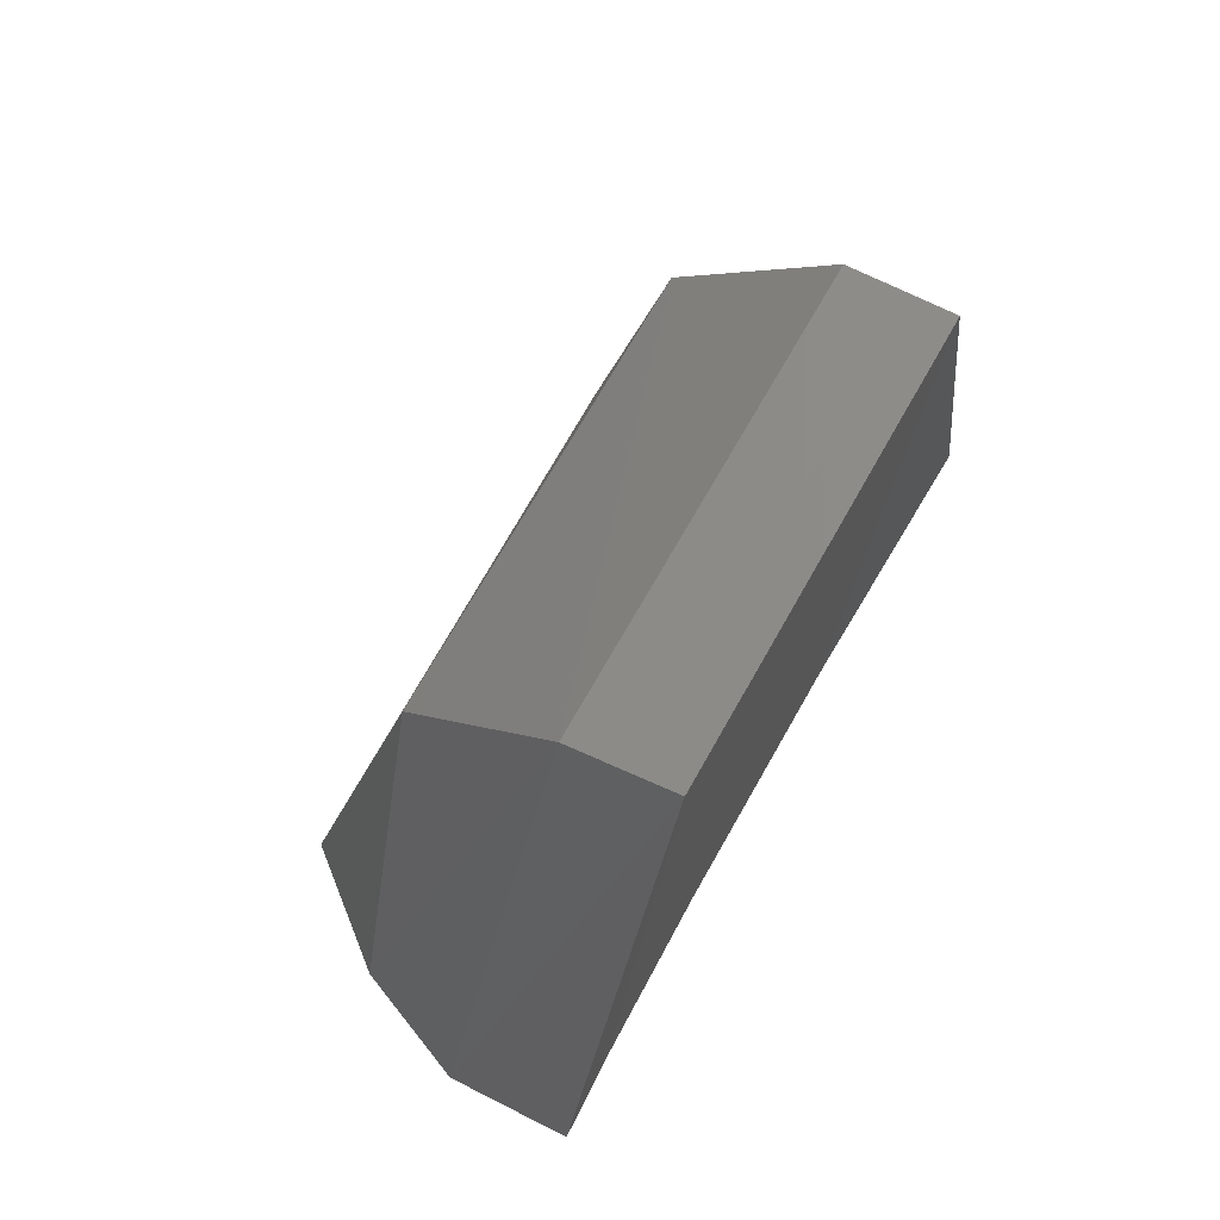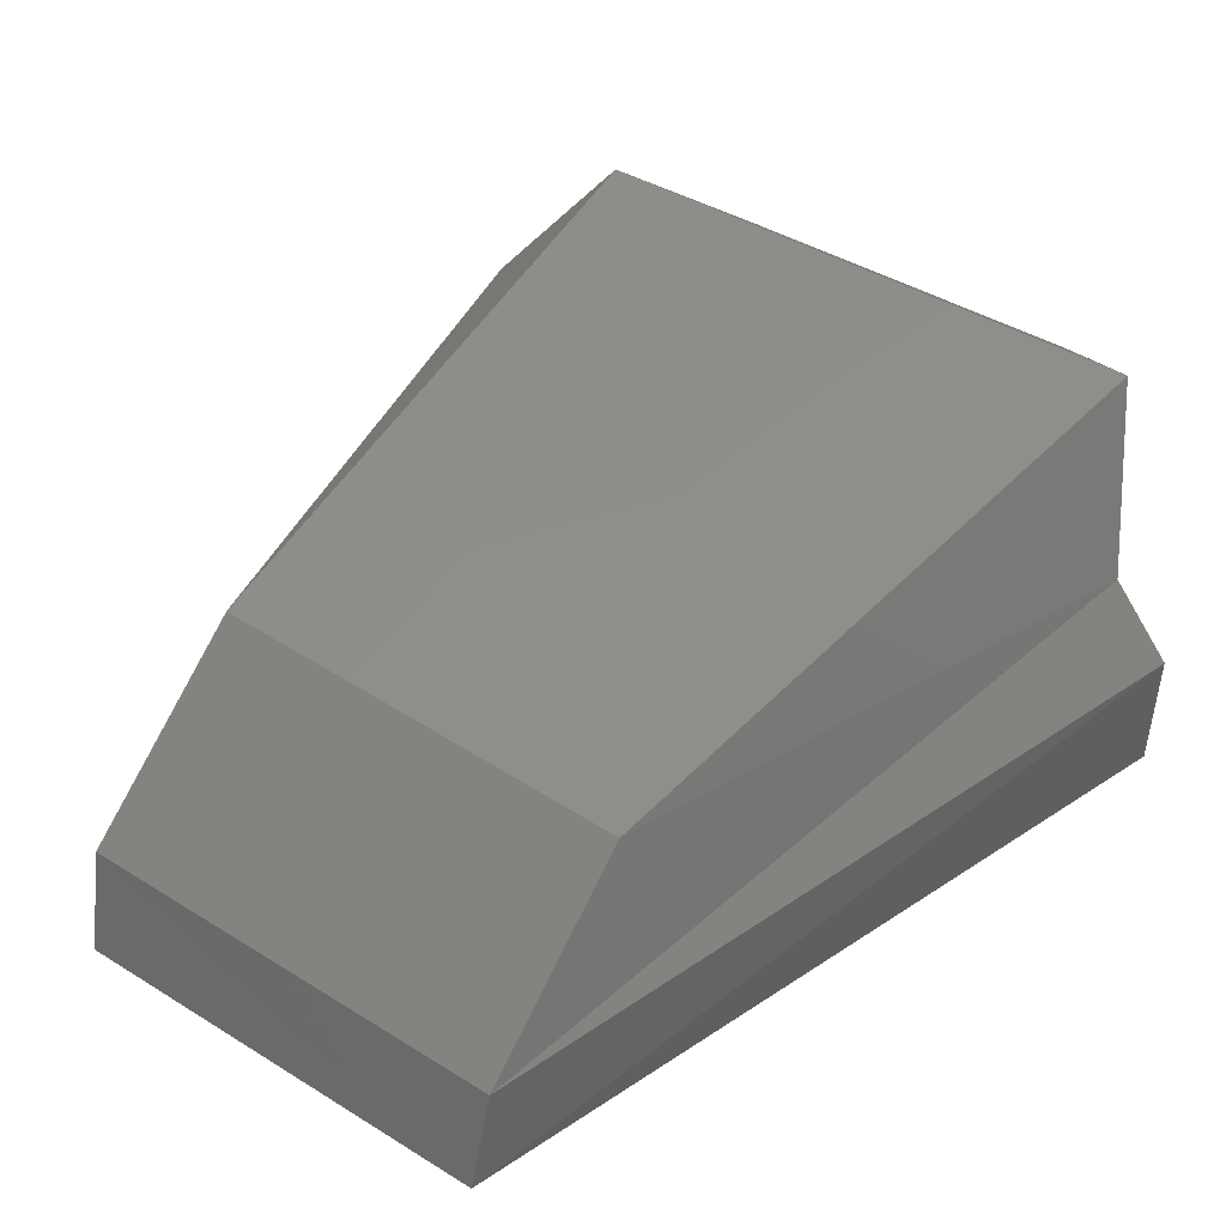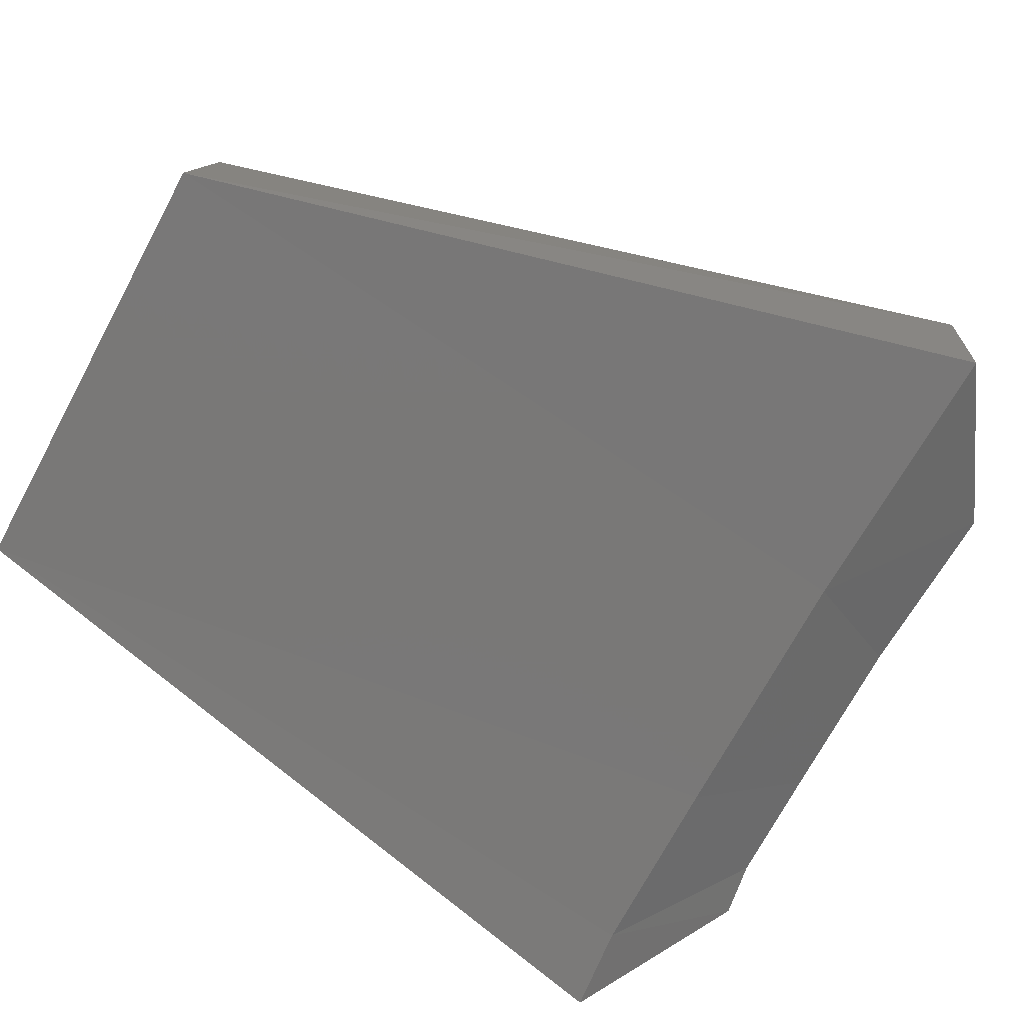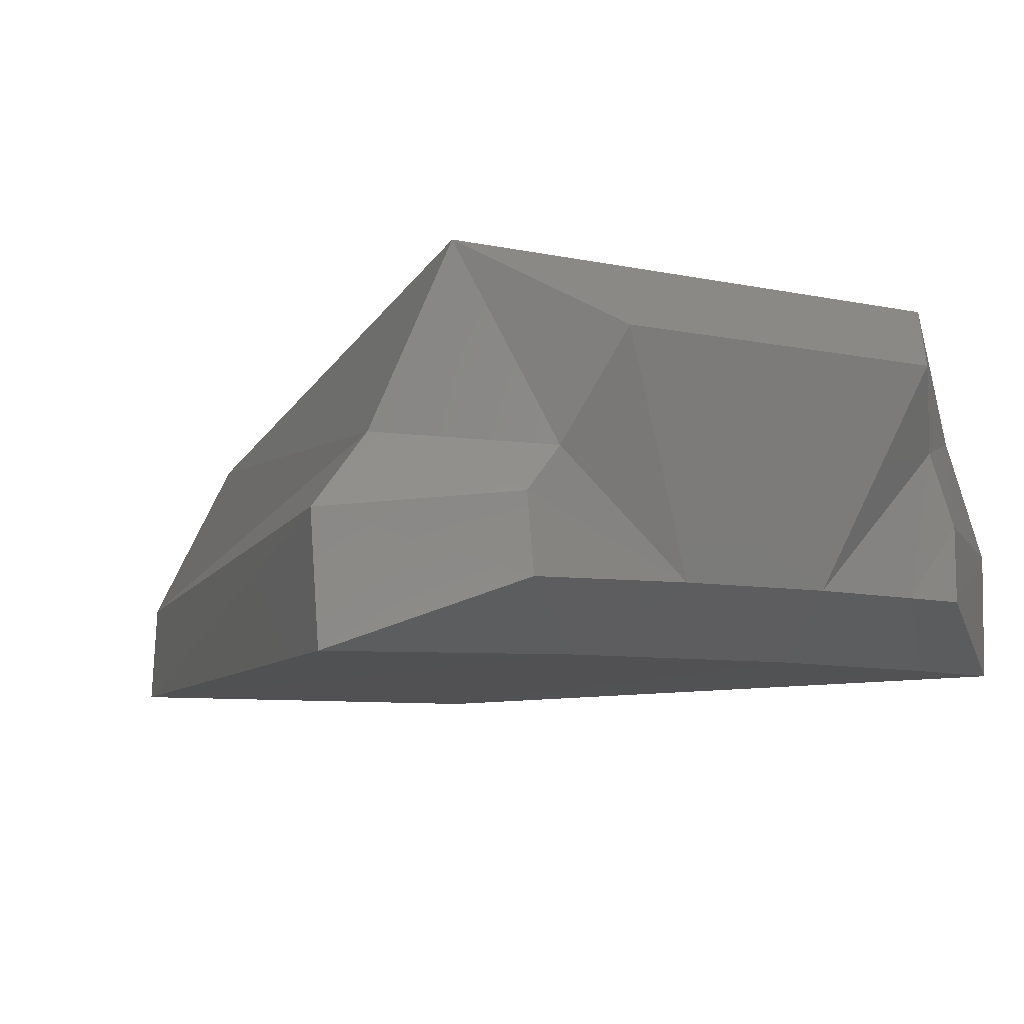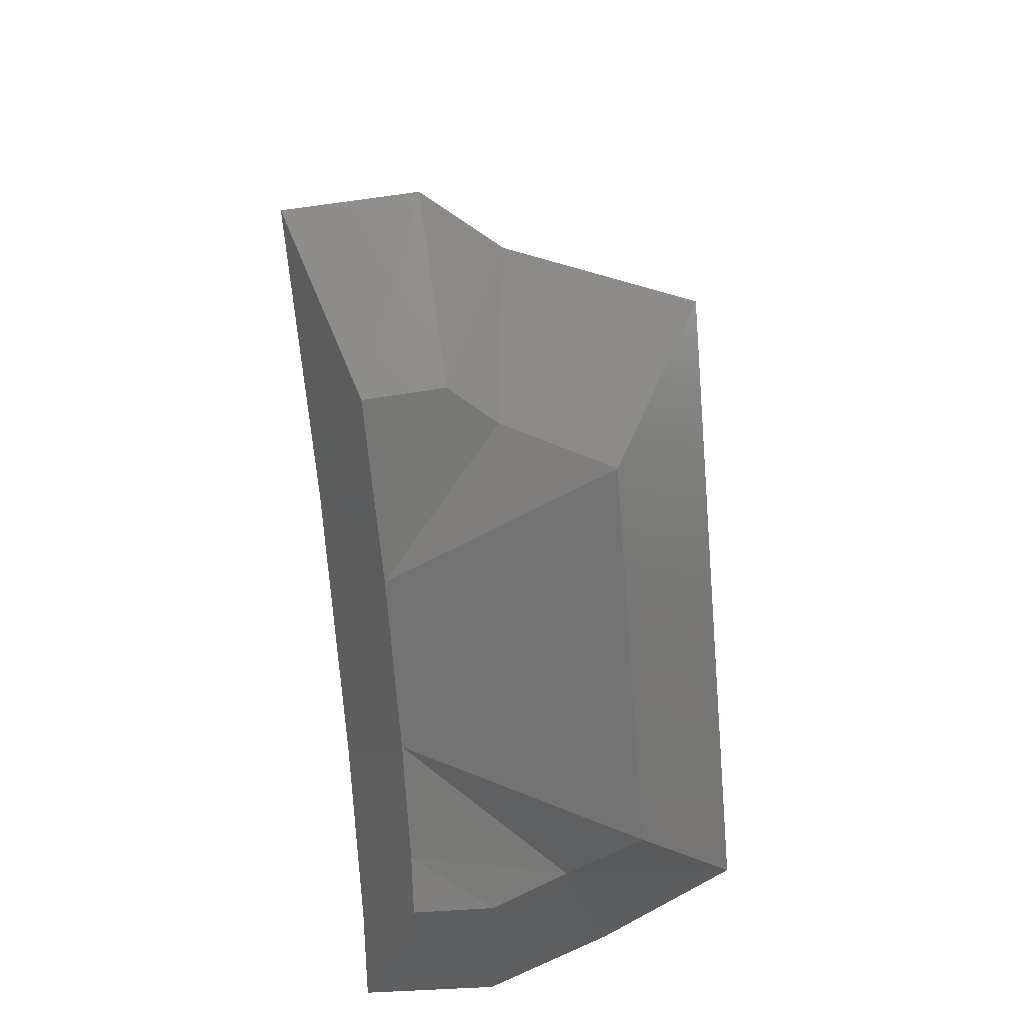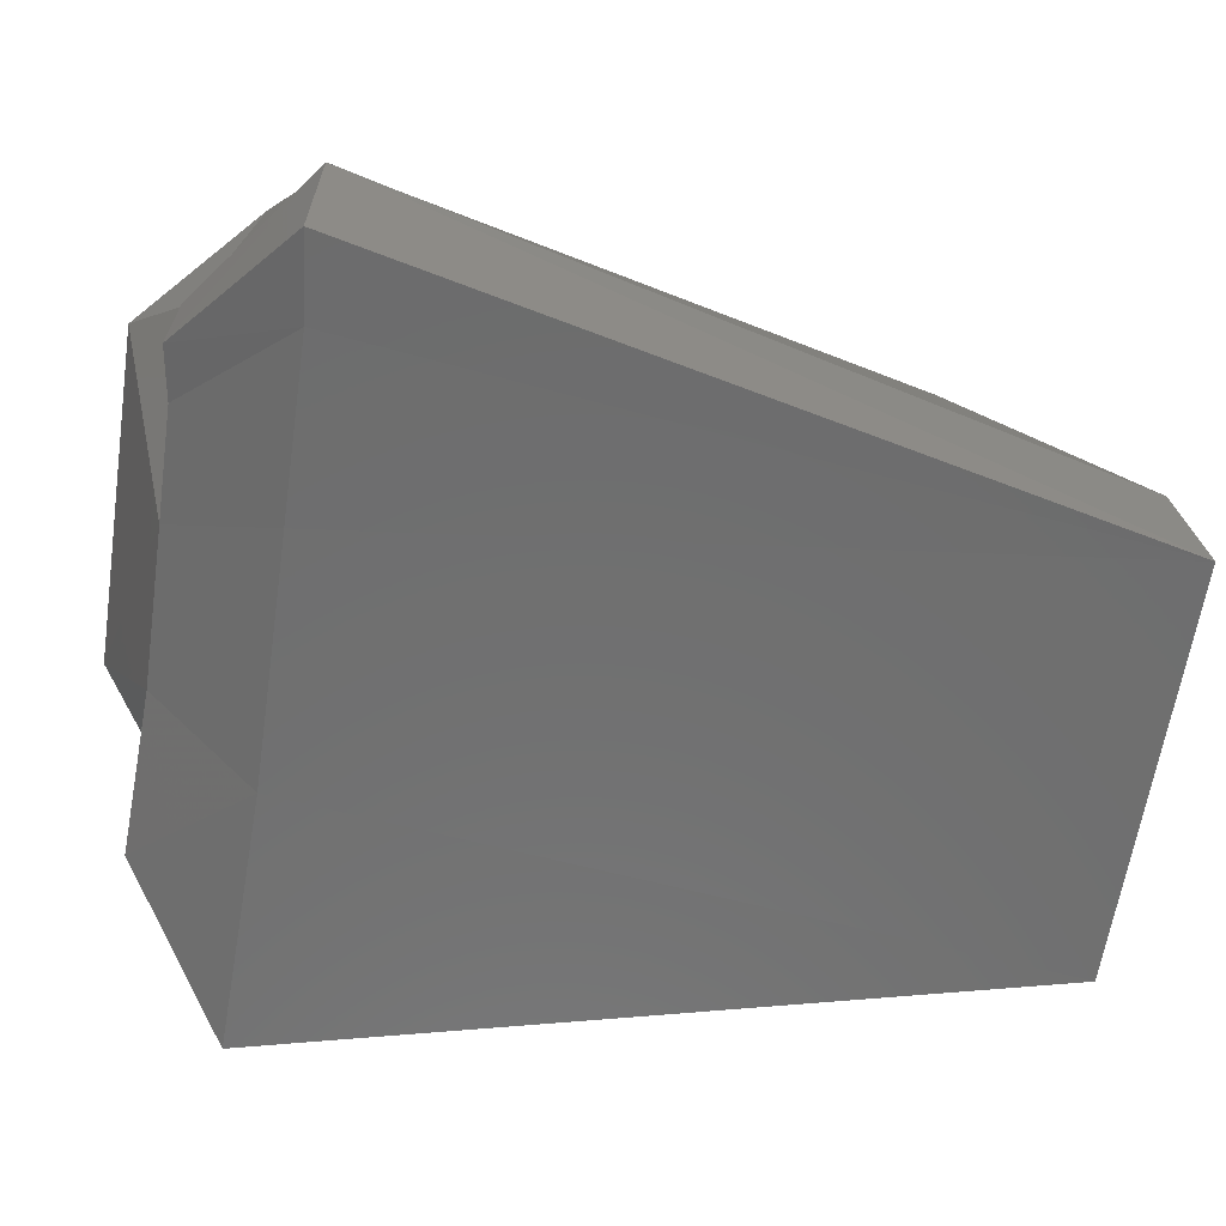
<metadata>
{"format":"stl","ext":"stl","renderer":"f3d","projection":"perspective","resolution":1024,"background":"white","views":[{"elev":72.4,"azim":-60.6,"up":"+Z"},{"elev":41.3,"azim":36.9,"up":"+Y"},{"elev":-71.8,"azim":61.7,"up":"+Y"},{"elev":-6.9,"azim":146.3,"up":"+Y"},{"elev":-71.7,"azim":94.5,"up":"+Z"},{"elev":-60.6,"azim":-98.4,"up":"+Y"}]}
</metadata>
<code>
# stl→obj: 28 verts, 52 faces
v 0.03546 -0.004352 -0.02896
v 0.01893 -0.00735 0.03229
v 0.01854 -0.01567 0.03417
v 0.03495 -0.01484 -0.02939
v 0.03066 0.001628 -0.02884
v 0.02216 -0.009463 -0.03834
v 0.02248 -0.003168 -0.03791
v -0.01748 -0.007133 0.03216
v 0.01868 0.004744 0.01767
v 0.02663 0.01566 -0.03417
v 0.01946 0.0004196 -0.03779
v 0.007645 -0.009157 -0.03768
v 0.01191 -0.01433 -0.02873
v -0.01713 -0.01561 0.03411
v -0.009736 -0.01429 -0.02873
v -0.005991 -0.009133 -0.03768
v 0.01692 0.008838 -0.04312
v -0.01273 0.008847 -0.04299
v -0.02043 0.01567 -0.03404
v -0.01552 -0.009295 -0.03768
v -0.01778 0.002785 -0.03779
v -0.02486 -0.01456 -0.02873
v -0.01998 -0.009463 -0.03834
v -0.02031 -0.003168 -0.03791
v -0.02845 0.00557 -0.02884
v -0.01736 0.005234 0.0169
v -0.03246 -0.004352 -0.02896
v -0.03195 -0.01484 -0.02939
f 1 2 3
f 4 1 3
f 1 5 2
f 6 7 1
f 6 1 4
f 7 5 1
f 2 8 3
f 9 8 2
f 5 9 2
f 5 10 9
f 7 11 5
f 11 10 5
f 12 7 6
f 11 7 12
f 13 12 6
f 13 6 4
f 13 4 3
f 14 15 13
f 14 13 3
f 15 12 13
f 15 16 12
f 16 17 12
f 17 11 12
f 11 17 10
f 17 18 19
f 17 19 10
f 18 17 16
f 20 16 15
f 21 16 20
f 21 18 16
f 22 15 14
f 20 15 22
f 23 20 22
f 24 20 23
f 24 21 20
f 19 18 21
f 19 21 25
f 25 21 24
f 10 19 26
f 19 25 26
f 26 25 8
f 25 27 8
f 25 24 27
f 27 24 23
f 27 23 28
f 23 22 28
f 28 22 14
f 27 28 14
f 8 27 14
f 8 14 3
f 9 26 8
f 10 26 9

</code>
